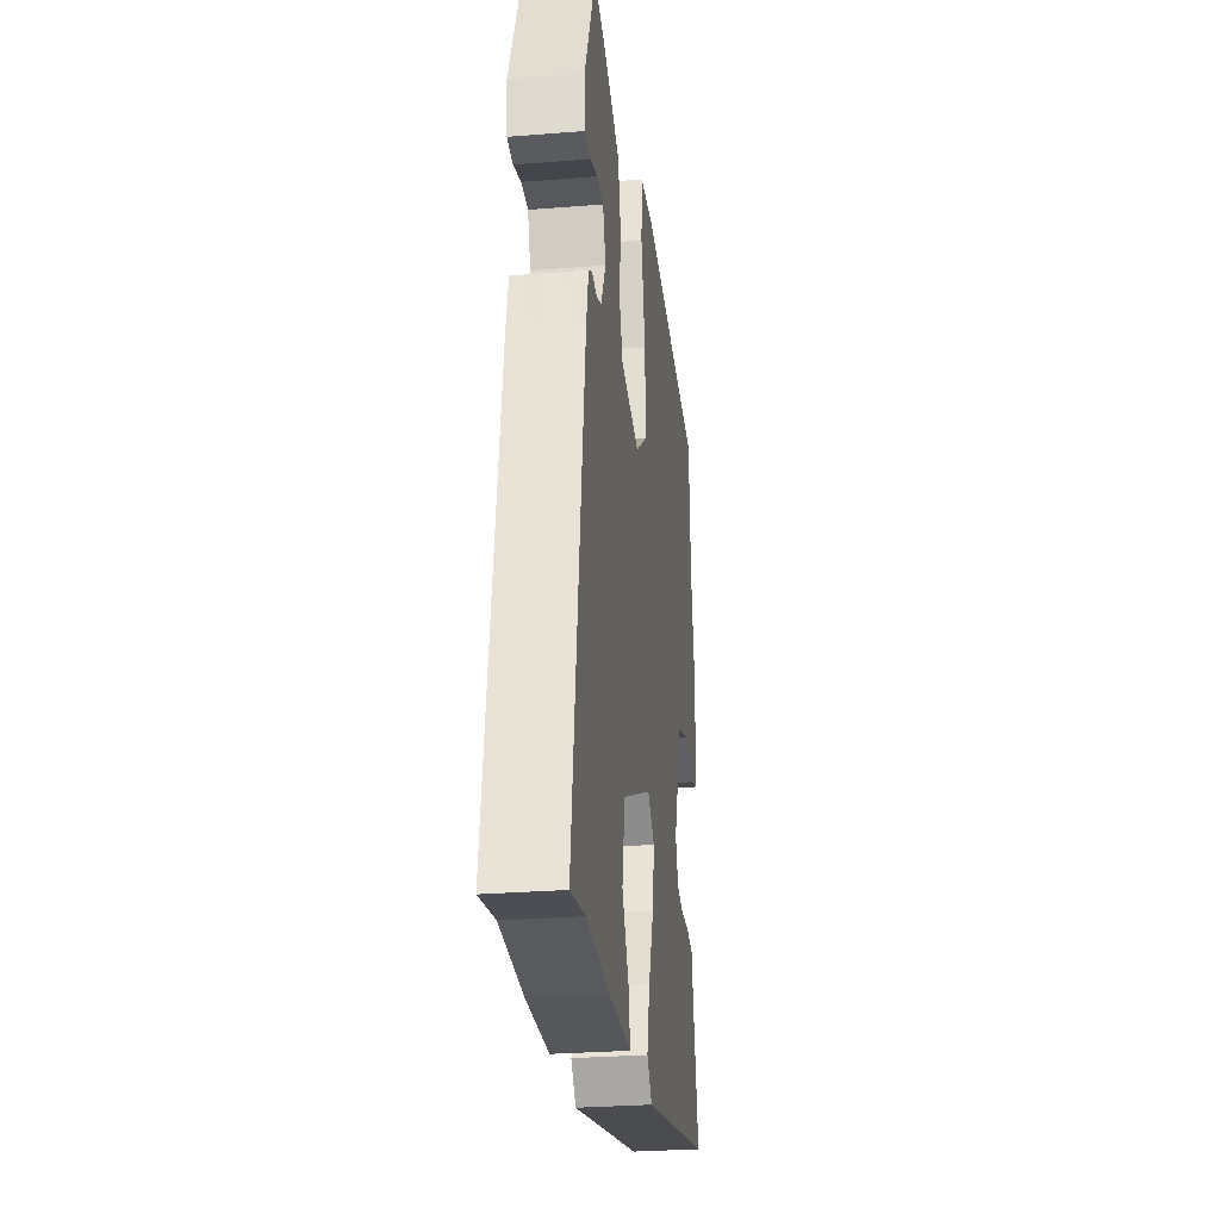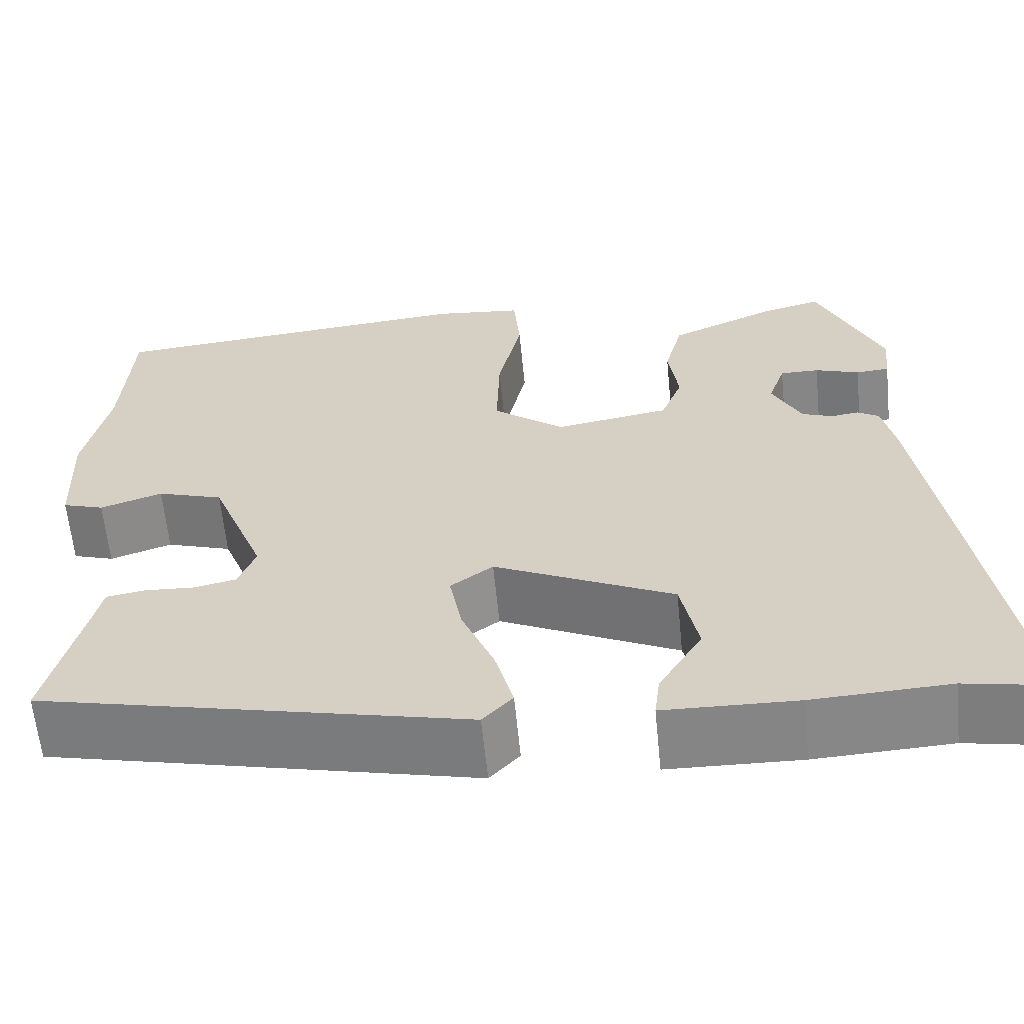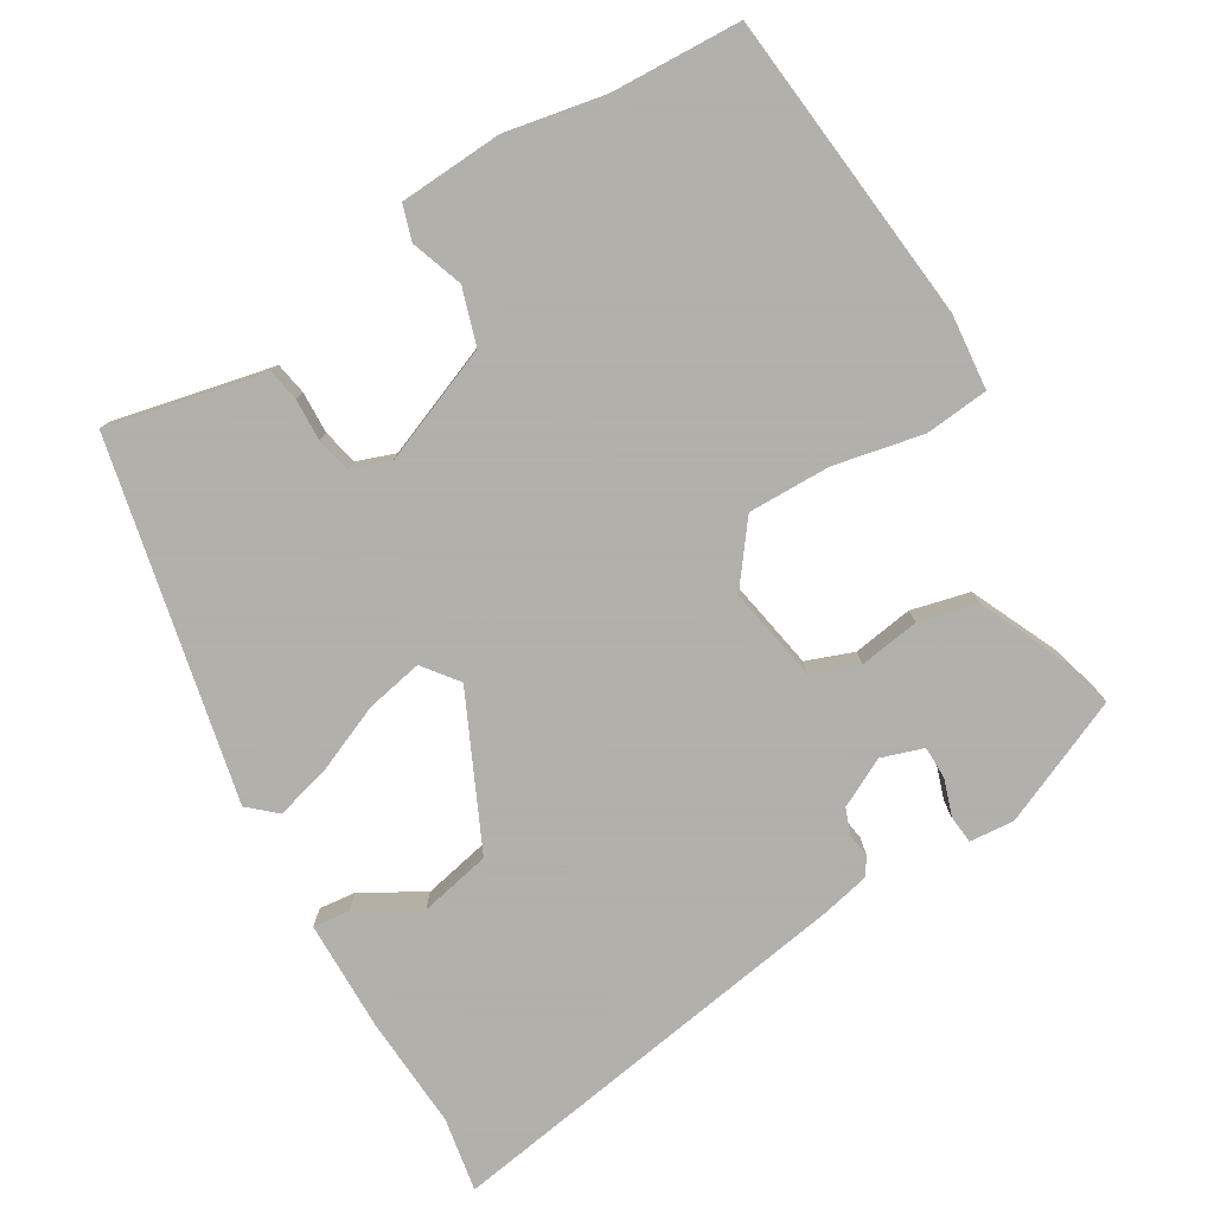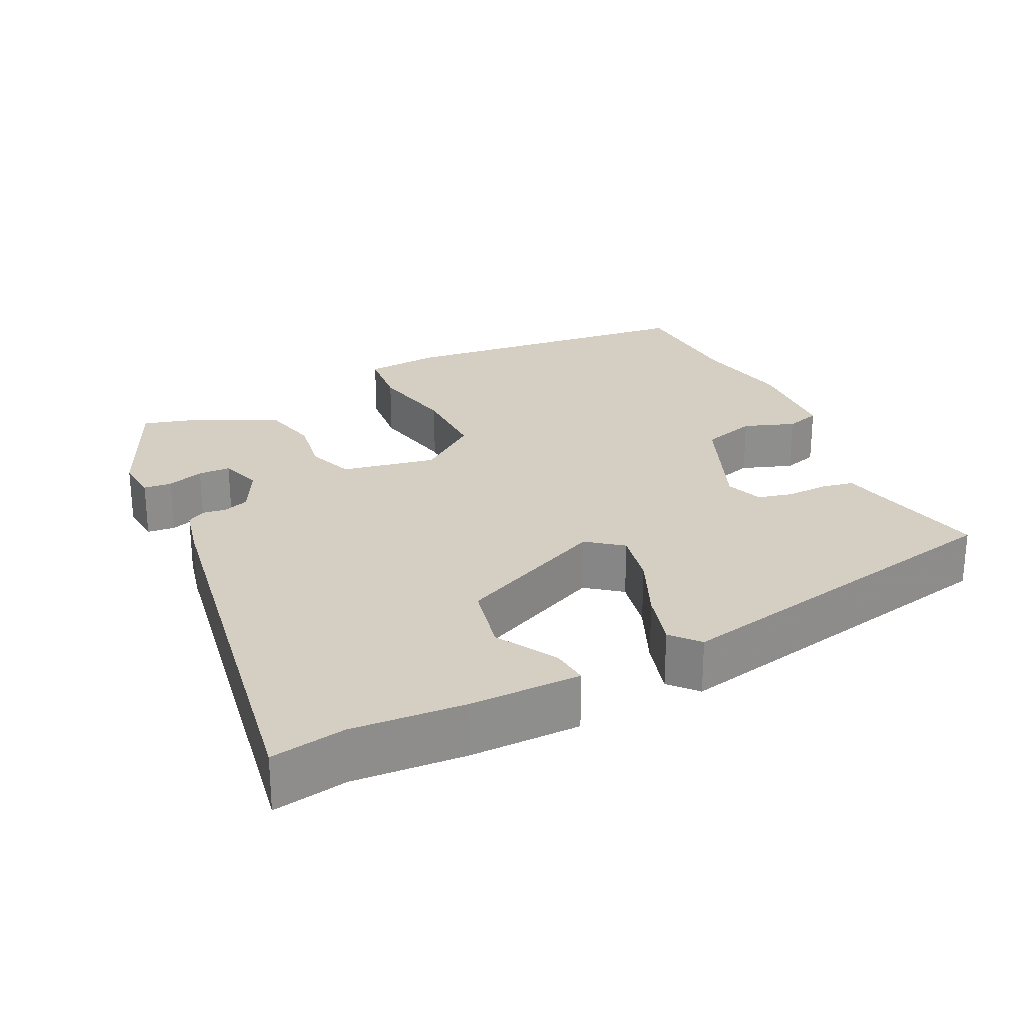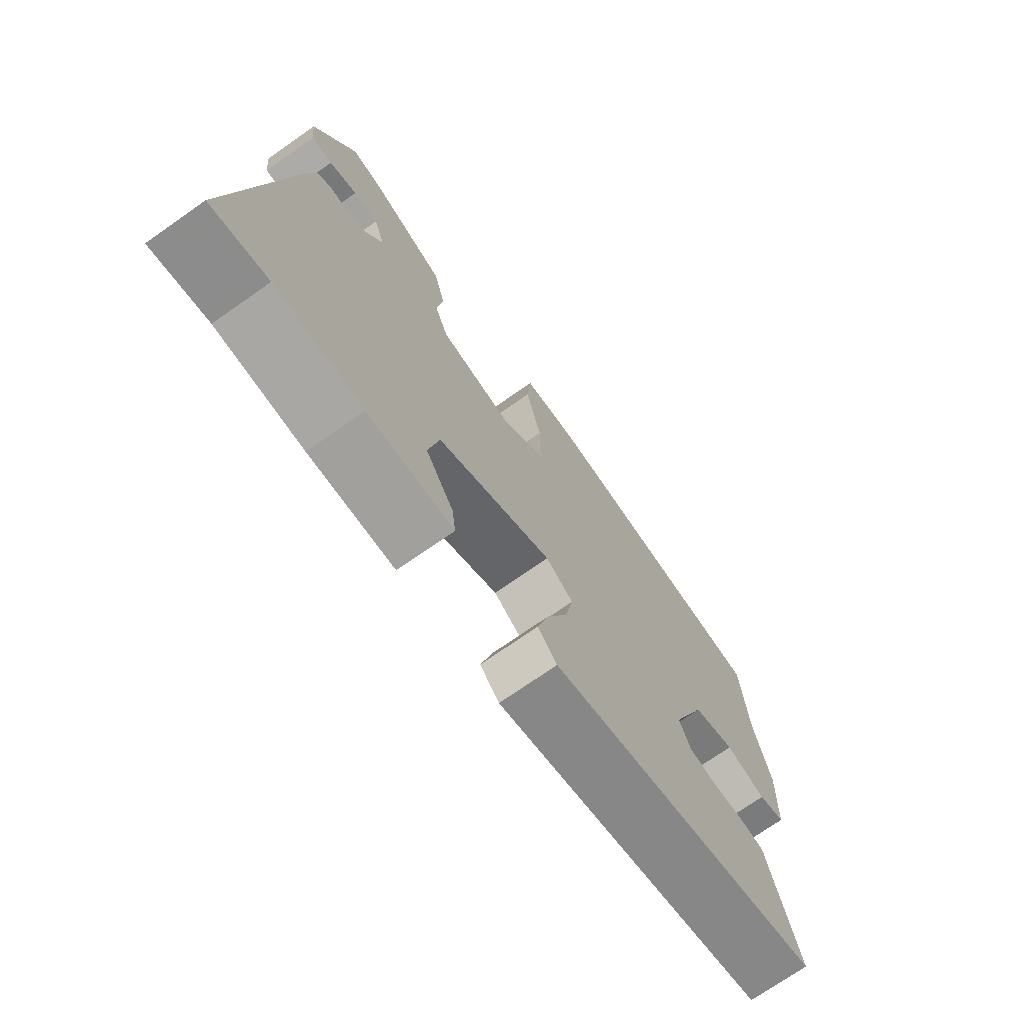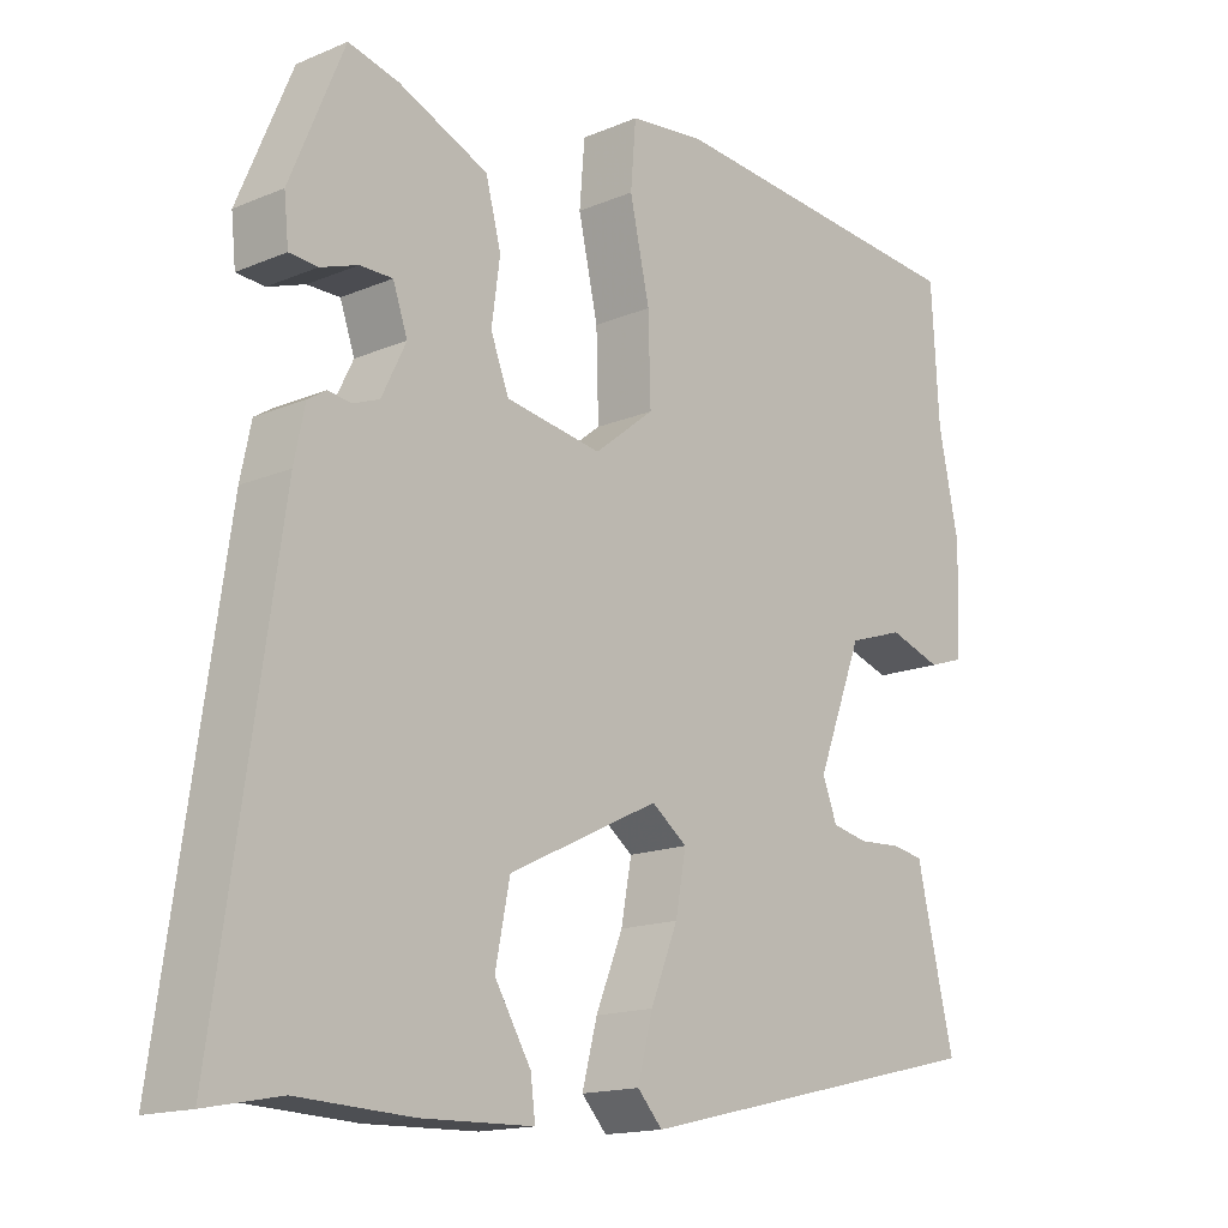
<metadata>
{"format":"obj","ext":"obj","renderer":"f3d","projection":"perspective","resolution":1024,"background":"white","views":[{"elev":-28.3,"azim":96.9,"up":"+Z"},{"elev":-62.1,"azim":5.7,"up":"+Z"},{"elev":-78.4,"azim":-58.4,"up":"+Y"},{"elev":25.5,"azim":155.2,"up":"+Y"},{"elev":-72.8,"azim":125.0,"up":"+Z"},{"elev":-15.5,"azim":131.6,"up":"+Z"}]}
</metadata>
<code>
v -0.509 0.07 0.337
v -0.499 0.07 0.509
v -0.088 0.07 0.545
v 0.011 0.07 0.534
v 0.018 0.07 0.45
v -0.008 0.07 0.333
v -0.011 0.07 0.224
v 0.068 0.07 0.162
v 0.194 0.07 0.183
v 0.218 0.07 0.245
v 0.207 0.07 0.325
v 0.227 0.07 0.402
v 0.345 0.07 0.454
v 0.411 0.07 0.471
v 0.482 0.07 0.303
v 0.476 0.07 0.244
v 0.439 0.07 0.241
v 0.39 0.07 0.258
v 0.347 0.07 0.258
v 0.328 0.07 0.203
v 0.36 0.07 0.138
v 0.394 0.07 0.125
v 0.425 0.07 0.129
v 0.449 0.07 0.114
v 0.463 0.07 0.047
v 0.545 0.07 -0.509
v 0.447 0.07 -0.49
v 0.297 0.07 -0.497
v 0.15 0.07 -0.493
v 0.156 0.07 -0.444
v 0.204 0.07 -0.364
v 0.185 0.07 -0.269
v -0.013 0.07 -0.173
v -0.06 0.07 -0.208
v -0.046 0.07 -0.283
v -0.01 0.07 -0.371
v 0.01 0.07 -0.447
v -0.023 0.07 -0.483
v -0.495 0.07 -0.373
v -0.456 0.07 -0.21
v -0.446 0.07 -0.165
v -0.403 0.07 -0.158
v -0.348 0.07 -0.161
v -0.301 0.07 -0.151
v -0.282 0.07 -0.101
v -0.342 0.07 0.054
v -0.415 0.07 0.078
v -0.484 0.07 0.055
v -0.53 0.07 0.07
v -0.536 0.07 0.207
v -0.509 0 0.337
v -0.499 0 0.509
v -0.088 0 0.545
v 0.011 0 0.534
v 0.018 0 0.45
v -0.008 0 0.333
v -0.011 0 0.224
v 0.068 0 0.162
v 0.194 0 0.183
v 0.218 0 0.245
v 0.207 0 0.325
v 0.227 0 0.402
v 0.345 0 0.454
v 0.411 0 0.471
v 0.482 0 0.303
v 0.476 0 0.244
v 0.439 0 0.241
v 0.39 0 0.258
v 0.347 0 0.258
v 0.328 0 0.203
v 0.36 0 0.138
v 0.394 0 0.125
v 0.425 0 0.129
v 0.449 0 0.114
v 0.463 0 0.047
v 0.545 0 -0.509
v 0.447 0 -0.49
v 0.297 0 -0.497
v 0.15 0 -0.493
v 0.156 0 -0.444
v 0.204 0 -0.364
v 0.185 0 -0.269
v -0.013 0 -0.173
v -0.06 0 -0.208
v -0.046 0 -0.283
v -0.01 0 -0.371
v 0.01 0 -0.447
v -0.023 0 -0.483
v -0.495 0 -0.373
v -0.456 0 -0.21
v -0.446 0 -0.165
v -0.403 0 -0.158
v -0.348 0 -0.161
v -0.301 0 -0.151
v -0.282 0 -0.101
v -0.342 0 0.054
v -0.415 0 0.078
v -0.484 0 0.055
v -0.53 0 0.07
v -0.536 0 0.207
f 47 48 49 50
f 46 47 50 1
f 40 41 42 43
f 40 43 44
f 39 40 44
f 38 39 44
f 35 36 37 38
f 34 35 38 44
f 33 34 44 45
f 28 29 30 31
f 27 28 31 32
f 26 27 32
f 25 26 32
f 22 23 24 25
f 21 22 25 32
f 20 21 32 33
f 15 16 17 18
f 15 18 19
f 14 15 19
f 10 11 12 13
f 9 10 13 14
f 3 4 5 6
f 3 6 7
f 46 1 2 3
f 46 3 7
f 45 46 7 8
f 33 45 8 9
f 19 20 33
f 9 14 19 33
f 100 99 98 97
f 51 100 97 96
f 93 92 91 90
f 94 93 90
f 94 90 89
f 94 89 88
f 88 87 86 85
f 94 88 85 84
f 95 94 84 83
f 81 80 79 78
f 82 81 78 77
f 82 77 76
f 82 76 75
f 75 74 73 72
f 82 75 72 71
f 83 82 71 70
f 68 67 66 65
f 69 68 65
f 69 65 64
f 63 62 61 60
f 64 63 60 59
f 56 55 54 53
f 57 56 53
f 53 52 51 96
f 57 53 96
f 58 57 96 95
f 59 58 95 83
f 83 70 69
f 83 69 64 59
f 1 51 52 2
f 2 52 53 3
f 3 53 54 4
f 4 54 55 5
f 5 55 56 6
f 6 56 57 7
f 7 57 58 8
f 8 58 59 9
f 9 59 60 10
f 10 60 61 11
f 11 61 62 12
f 12 62 63 13
f 13 63 64 14
f 14 64 65 15
f 15 65 66 16
f 16 66 67 17
f 17 67 68 18
f 18 68 69 19
f 19 69 70 20
f 20 70 71 21
f 21 71 72 22
f 22 72 73 23
f 23 73 74 24
f 24 74 75 25
f 25 75 76 26
f 26 76 77 27
f 27 77 78 28
f 28 78 79 29
f 29 79 80 30
f 30 80 81 31
f 31 81 82 32
f 32 82 83 33
f 33 83 84 34
f 34 84 85 35
f 35 85 86 36
f 36 86 87 37
f 37 87 88 38
f 38 88 89 39
f 39 89 90 40
f 40 90 91 41
f 41 91 92 42
f 42 92 93 43
f 43 93 94 44
f 44 94 95 45
f 45 95 96 46
f 46 96 97 47
f 47 97 98 48
f 48 98 99 49
f 49 99 100 50
f 50 100 51 1

</code>
